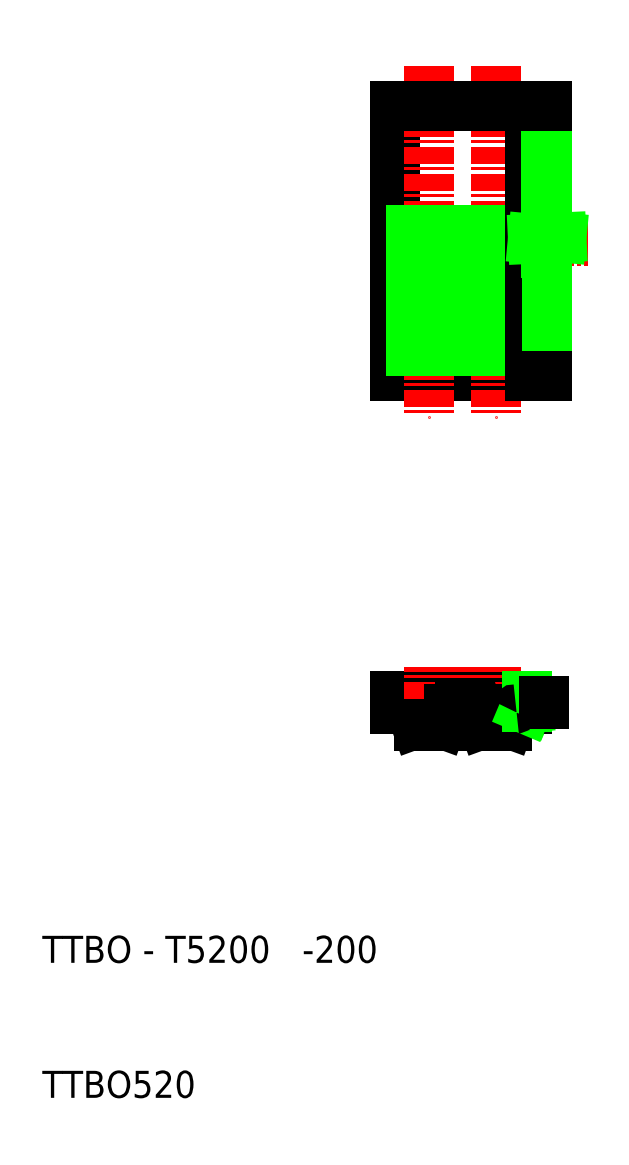
<metadata>
{"format":"dxf","ext":"dxf","renderer":"ezdxf+matplotlib","layout":"modelspace","background":"white","min_lineweight":24,"dpi":150}
</metadata>
<code>
0
SECTION
2
ENTITIES
0
TEXT
8
0
10
73.71
20
85.58
30
0
40
2
1
TTBO - T5200   -200
0
TEXT
8
0
10
73.71
20
75.58
30
0
40
2
1
TTBO520
0
LINE
8
0
10
109.6
20
105
30
0
11
110.9
21
105
31
0
0
LINE
8
0
10
109.6
20
104.5
30
0
11
109.7
21
104.5
31
0
0
LINE
8
0
10
109.7
20
104.5
30
0
11
109.4
21
104.4
31
0
0
LINE
8
0
10
109.6
20
104.7
30
0
11
110.9
21
104.7
31
0
0
LINE
8
CENTER
10
99.83
20
104.9
30
0
11
111.3
21
104.9
31
0
0
ARC
8
0
10
101.6
20
103.4
30
0
40
0.2
50
200
51
270
0
LINE
8
0
10
99.83
20
105.4
30
0
11
109.6
21
105.4
31
0
0
LINE
8
0
10
101.4
20
103.3
30
0
11
101
21
104.2
31
0
0
LINE
8
0
10
99.83
20
104.4
30
0
11
100.9
21
104.4
31
0
0
LINE
8
0
10
99.83
20
104.4
30
0
11
99.83
21
105.4
31
0
0
ARC
8
0
10
100.9
20
104.2
30
0
40
0.2
50
20
51
90
0
LINE
8
0
10
108.3
20
103.3
30
0
11
108.6
21
104.2
31
0
0
LINE
8
CENTER
10
107.3
20
103.2
30
0
11
107.3
21
107.5
31
0
0
LINE
8
0
10
103.3
20
103.3
30
0
11
103.6
21
104.2
31
0
0
LINE
8
CENTER
10
104.8
20
103.2
30
0
11
104.8
21
107.5
31
0
0
LINE
8
0
10
106.4
20
103.3
30
0
11
106
21
104.2
31
0
0
LINE
8
CENTER
10
102.3
20
103.2
30
0
11
102.3
21
107.5
31
0
0
ARC
8
0
10
103.1
20
103.4
30
0
40
0.2
50
270
51
340
0
LINE
8
0
10
101.6
20
103.2
30
0
11
102.3
21
103.2
31
0
0
LINE
8
0
10
103.1
20
103.2
30
0
11
102.3
21
103.2
31
0
0
LINE
8
0
10
108.1
20
103.2
30
0
11
107.3
21
103.2
31
0
0
ARC
8
0
10
108.1
20
103.4
30
0
40
0.2
50
270
51
340
0
ARC
8
0
10
106.6
20
103.4
30
0
40
0.2
50
200
51
270
0
LINE
8
0
10
106.6
20
103.2
30
0
11
107.3
21
103.2
31
0
0
LINE
8
0
10
105
20
104.4
30
0
11
105.9
21
104.4
31
0
0
LINE
8
0
10
103.8
20
104.4
30
0
11
104.7
21
104.4
31
0
0
LINE
8
0
10
104.7
20
104.4
30
0
11
104.7
21
104.5
31
0
0
LINE
8
0
10
104.7
20
104.5
30
0
11
104.8
21
104.5
31
0
0
LINE
8
0
10
105
20
104.5
30
0
11
104.8
21
104.5
31
0
0
LINE
8
0
10
105
20
104.4
30
0
11
105
21
104.5
31
0
0
ARC
8
0
10
103.8
20
104.2
30
0
40
0.2
50
90
51
160
0
LINE
8
0
10
108.8
20
104.4
30
0
11
109.6
21
104.4
31
0
0
LINE
8
0
10
109.6
20
105.4
30
0
11
109.6
21
104.5
31
0
0
LINE
8
0
10
109.4
20
104.4
30
0
11
109.6
21
104.4
31
0
0
ARC
8
0
10
108.8
20
104.2
30
0
40
0.2
50
90
51
160
0
ARC
8
0
10
105.9
20
104.2
30
0
40
0.2
50
20
51
90
0
LINE
8
0
10
110.9
20
105
30
0
11
110.9
21
104.7
31
0
0
LINE
8
0
10
108.7
20
149
30
0
11
109.8
21
149
31
0
0
LINE
8
CENTER
10
99.83
20
139
30
0
11
114.1
21
139
31
0
0
LINE
8
0
10
99.83
20
129
30
0
11
109.8
21
129
31
0
0
LINE
8
0
10
99.83
20
149
30
0
11
99.83
21
129
31
0
0
LINE
8
CENTER
10
102.3
20
152
30
0
11
102.3
21
126
31
0
0
LINE
8
CENTER
10
107.3
20
152
30
0
11
107.3
21
126
31
0
0
LINE
8
0
10
101
20
129
30
0
11
101
21
149
31
0
0
LINE
8
0
10
101.4
20
129
30
0
11
101.4
21
149
31
0
0
LINE
8
0
10
103.2
20
129
30
0
11
103.2
21
149
31
0
0
LINE
8
0
10
103.7
20
129
30
0
11
103.7
21
149
31
0
0
LINE
8
0
10
106
20
129
30
0
11
106
21
149
31
0
0
LINE
8
0
10
106.4
20
129
30
0
11
106.4
21
149
31
0
0
LINE
8
0
10
108.2
20
129
30
0
11
108.2
21
149
31
0
0
LINE
8
0
10
108.7
20
129
30
0
11
108.7
21
149
31
0
0
LINE
8
0
10
99.83
20
149
30
0
11
105.6
21
149
31
0
0
LINE
8
0
10
105.6
20
149
30
0
11
108.7
21
149
31
0
0
LINE
8
0
10
111.1
20
149
30
0
11
111.1
21
139.4
31
0
0
LINE
8
0
10
109.8
20
149
30
0
11
109.8
21
129
31
0
0
LINE
8
0
10
111
20
149
30
0
11
111
21
129
31
0
0
LINE
8
0
10
111.1
20
139.1
30
0
11
111.1
21
129
31
0
0
LINE
8
0
10
109.8
20
129
30
0
11
111.1
21
129
31
0
0
LINE
8
0
10
111.1
20
139.4
30
0
11
112.2
21
139.3
31
0
0
LINE
8
0
10
112.2
20
139.3
30
0
11
110
21
139.2
31
0
0
LINE
8
0
10
110
20
139.2
30
0
11
111.1
21
139.1
31
0
0
LINE
8
0
10
109.8
20
149
30
0
11
111.1
21
149
31
0
0
ENDSEC
0
EOF

</code>
